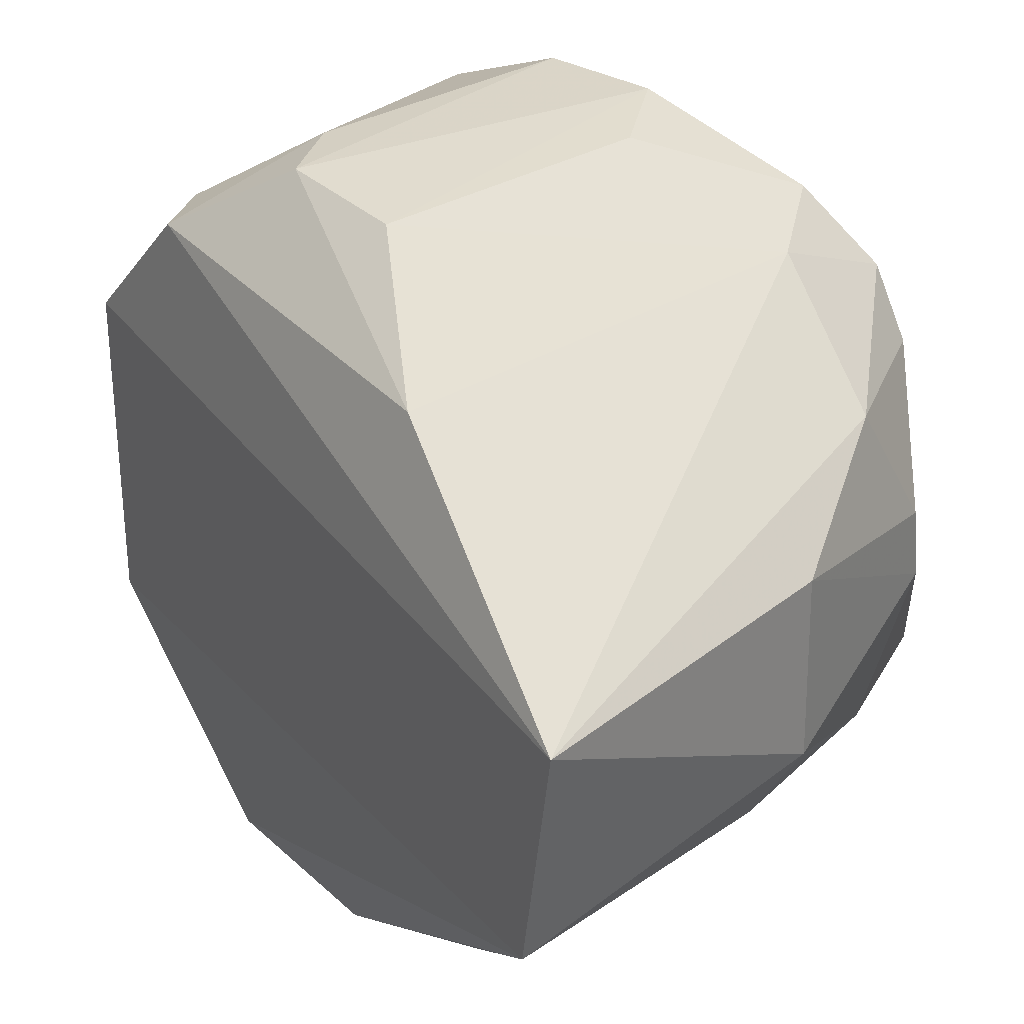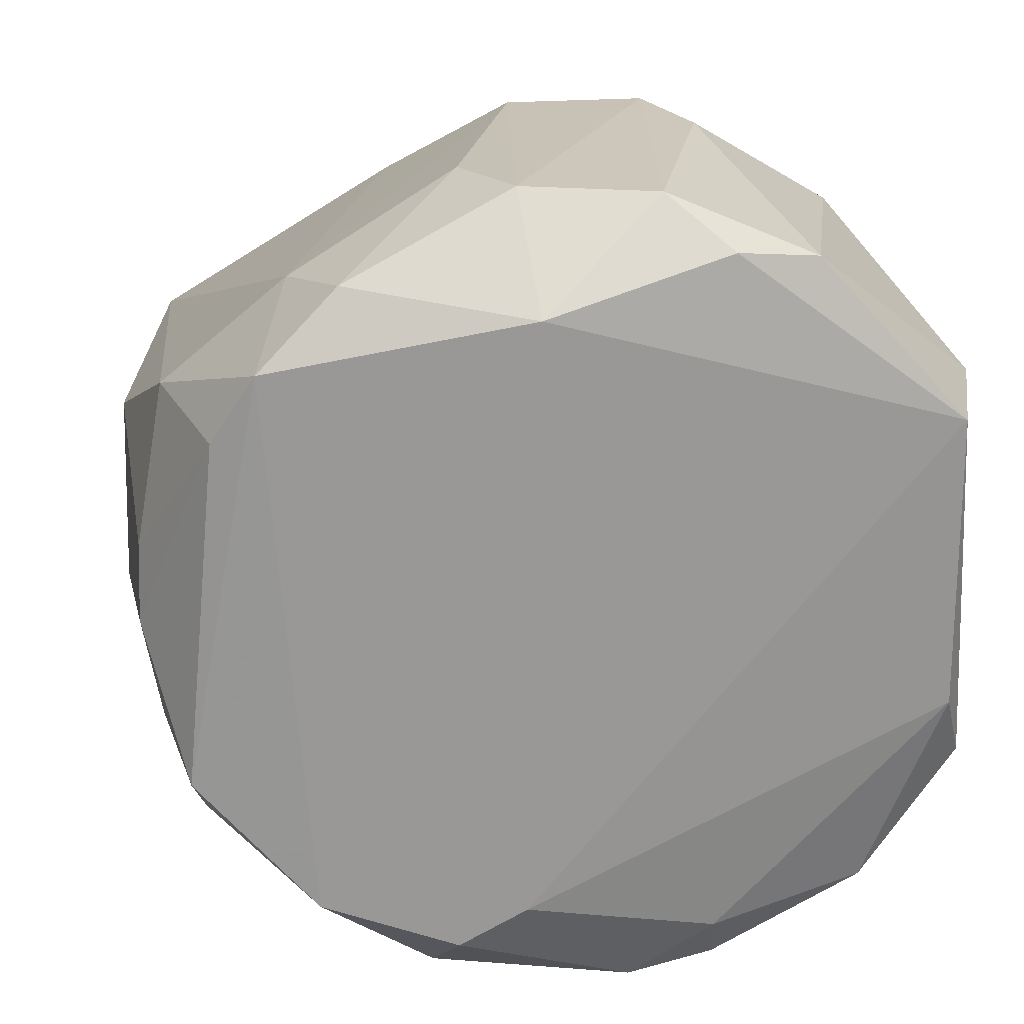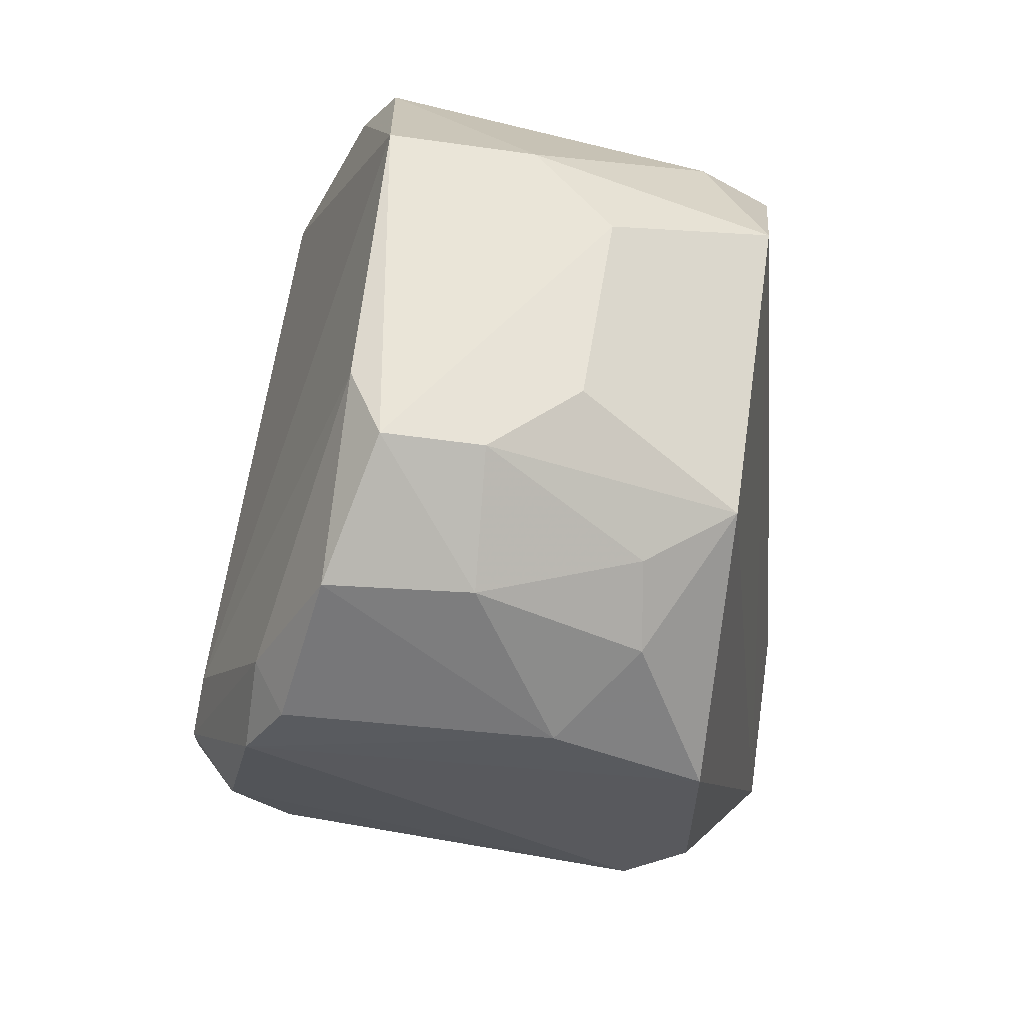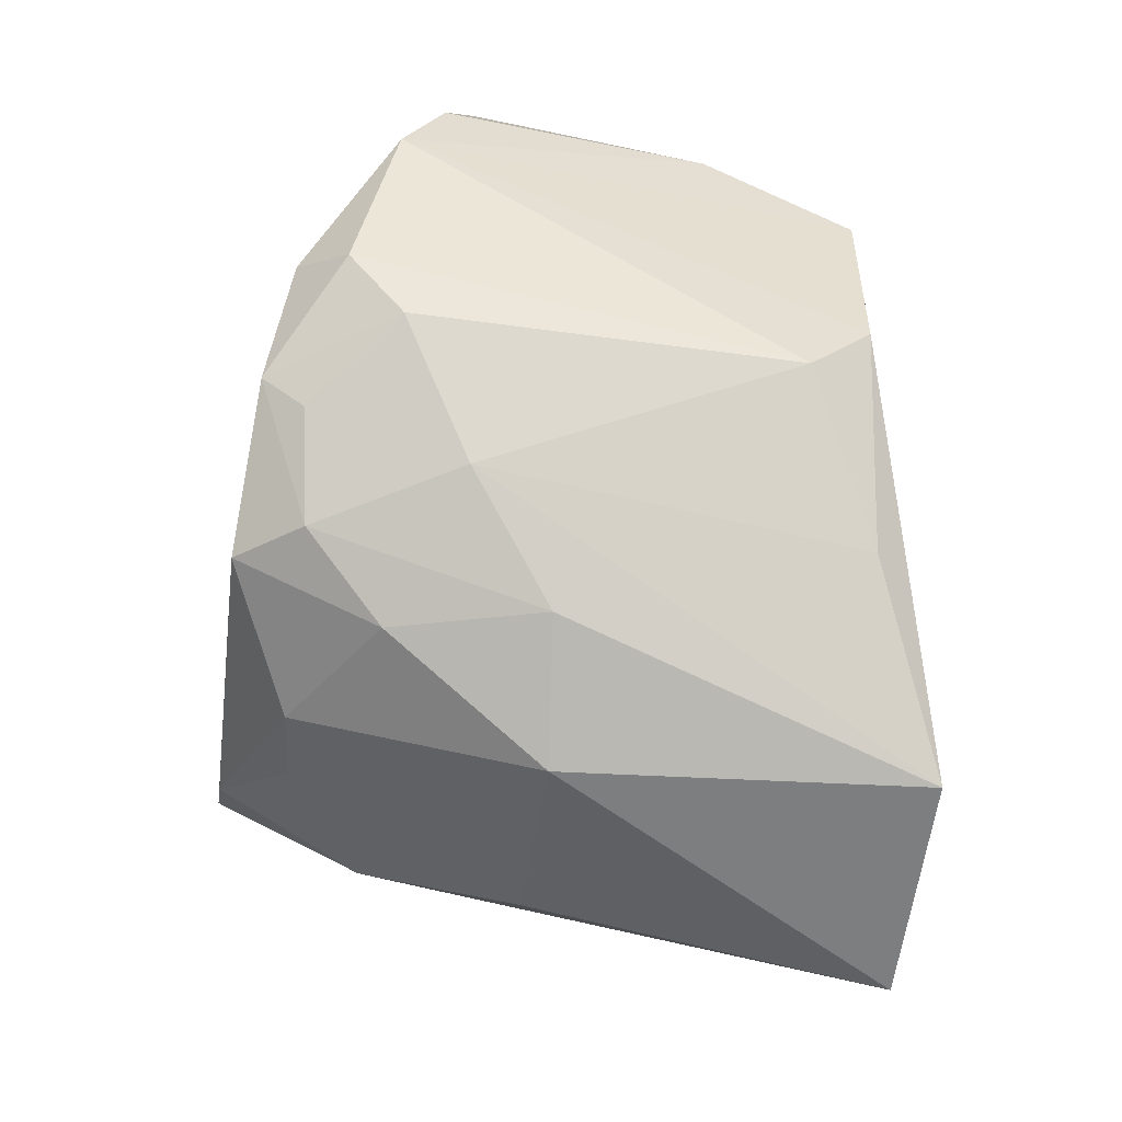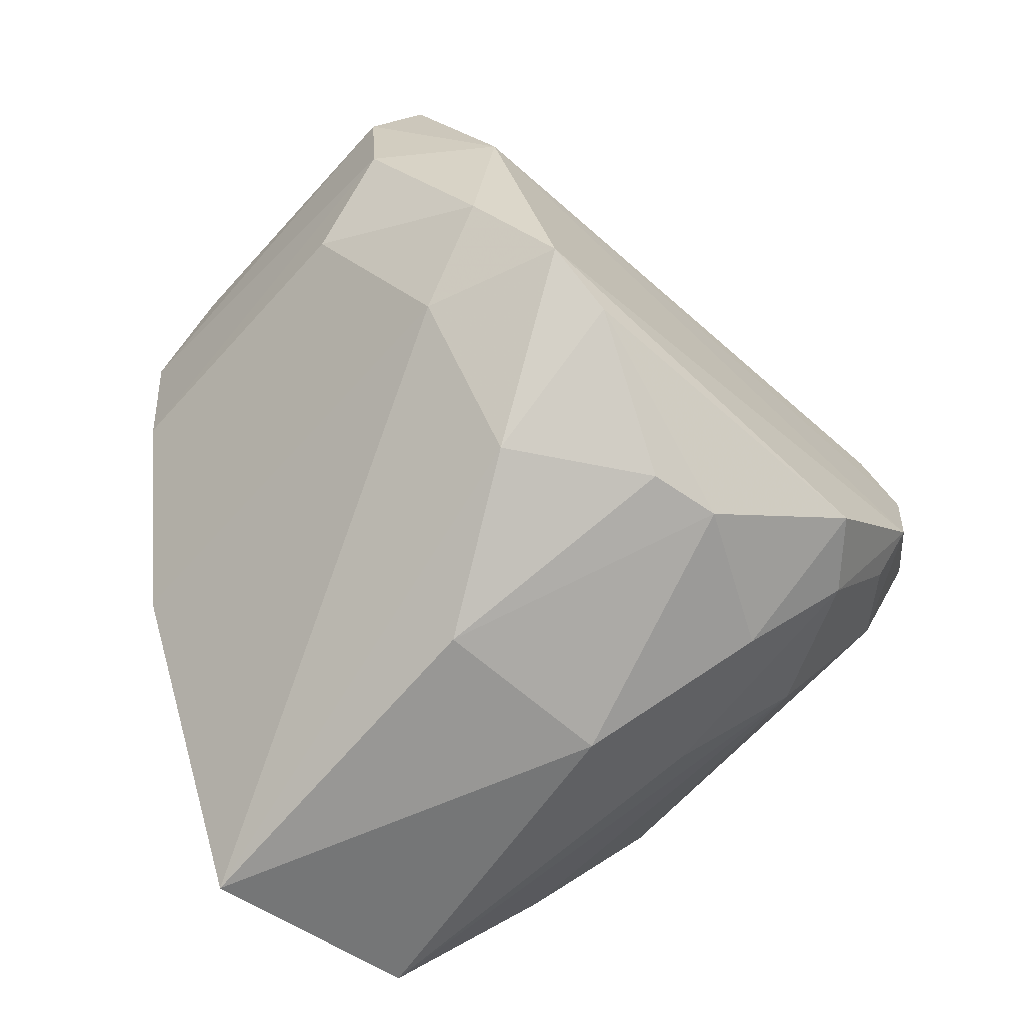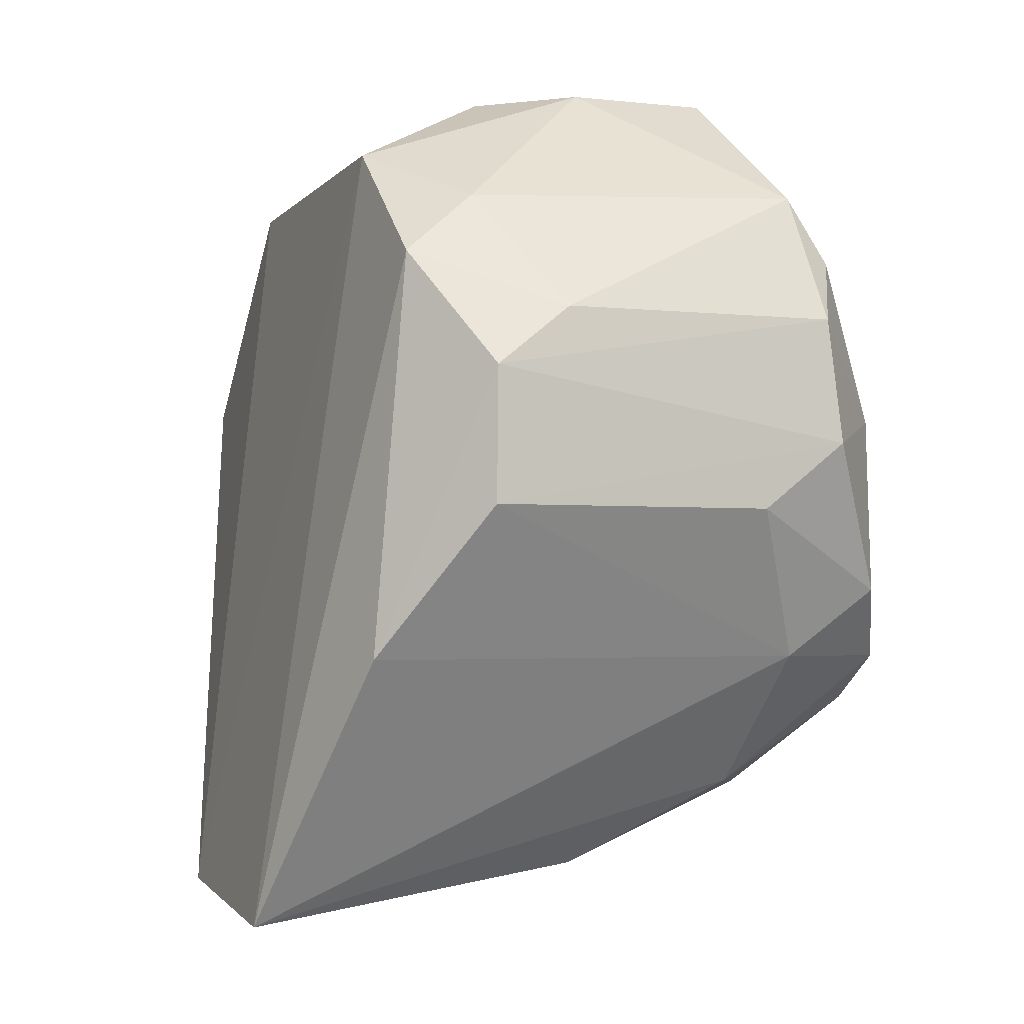
<metadata>
{"format":"obj","ext":"obj","renderer":"f3d","projection":"perspective","resolution":1024,"background":"white","views":[{"elev":30.6,"azim":-39.2,"up":"+Z"},{"elev":21.1,"azim":100.3,"up":"+Z"},{"elev":61.8,"azim":-171.7,"up":"+Y"},{"elev":-49.6,"azim":171.6,"up":"+Y"},{"elev":-59.7,"azim":47.7,"up":"+Y"},{"elev":-6.1,"azim":-22.7,"up":"+Y"}]}
</metadata>
<code>
v -0.01949 0.1213 0.02653
v -0.01793 0.1189 0.02381
v -0.01917 0.1281 0.02579
v -0.02196 0.134 0.02758
v -0.02291 0.1315 0.02927
v -0.02445 0.1417 0.0215
v -0.03917 0.1382 0.009139
v -0.03914 0.1305 0.001707
v -0.04223 0.1097 0.009931
v -0.02633 0.142 0.008417
v -0.03006 0.1417 0.00864
v -0.03329 0.1415 0.01864
v -0.02238 0.1267 0.02937
v -0.0228 0.1187 0.02579
v -0.01809 0.1205 0.004346
v -0.0188 0.1253 0.002895
v -0.01918 0.1277 0.004352
v -0.02226 0.1339 0.00267
v -0.02202 0.1309 0.0004869
v -0.03662 0.1288 0.02933
v -0.03653 0.1238 0.029
v -0.03002 0.1415 0.0215
v -0.02345 0.1138 0.0215
v -0.04236 0.1082 0.01865
v -0.02917 0.1103 0.0117
v -0.02345 0.1366 0.02722
v -0.03632 0.1358 0.0259
v -0.0303 0.1387 0.004323
v -0.02488 0.1388 0.003809
v -0.02483 0.1417 0.01091
v -0.03314 0.1414 0.0115
v -0.03917 0.1381 0.0215
v -0.03994 0.1182 0.02544
v -0.02558 0.1241 0.02913
v -0.01778 0.1161 0.008841
v -0.02015 0.1159 0.006846
v -0.02358 0.1337 0.0008169
v -0.02059 0.124 0.001189
v -0.03674 0.1208 0.001214
v -0.01799 0.1172 0.02135
v -0.02049 0.1138 0.01653
v -0.02917 0.1105 0.01864
v -0.02866 0.1133 0.007191
v -0.03372 0.1312 0.02914
v -0.03602 0.1382 0.006694
v -0.03909 0.1334 0.02637
v -0.03913 0.1234 0.001451
v -0.02309 0.1135 0.008913
v -0.03357 0.1334 0.001435
v -0.02267 0.1214 0.001494
v -0.02018 0.1138 0.01383
v -0.0254 0.1169 0.004161
v -0.03638 0.136 0.00419
v -0.03947 0.1157 0.005046
v -0.01967 0.1192 0.004336
f 1 2 3
f 4 5 3
f 4 3 6
f 7 8 9
f 10 11 12
f 10 12 6
f 13 1 3
f 13 3 5
f 14 2 1
f 15 16 3
f 15 3 2
f 17 6 3
f 17 3 16
f 17 16 18
f 19 18 16
f 20 13 5
f 20 21 13
f 22 6 12
f 23 14 24
f 23 2 14
f 25 24 9
f 26 5 4
f 26 4 6
f 26 22 27
f 26 6 22
f 28 10 29
f 28 11 10
f 30 18 29
f 30 17 18
f 30 6 17
f 30 10 6
f 30 29 10
f 31 7 12
f 31 12 11
f 31 11 7
f 32 12 7
f 32 22 12
f 32 27 22
f 32 7 9
f 32 9 24
f 33 14 21
f 33 24 14
f 33 21 20
f 34 13 21
f 34 21 14
f 34 14 1
f 34 1 13
f 35 36 15
f 35 15 2
f 37 29 18
f 37 18 19
f 38 19 16
f 38 16 15
f 38 39 19
f 40 23 41
f 40 2 23
f 40 35 2
f 42 23 24
f 42 24 25
f 42 41 23
f 43 25 9
f 44 20 5
f 44 5 26
f 44 26 27
f 45 7 11
f 45 11 28
f 46 27 32
f 46 44 27
f 46 20 44
f 46 33 20
f 46 32 24
f 46 24 33
f 47 9 8
f 47 8 19
f 47 19 39
f 48 36 35
f 48 43 36
f 48 25 43
f 49 37 19
f 49 19 8
f 49 28 29
f 49 29 37
f 50 38 15
f 50 39 38
f 51 40 41
f 51 35 40
f 51 48 35
f 51 25 48
f 51 42 25
f 51 41 42
f 52 43 9
f 52 39 50
f 52 36 43
f 53 8 7
f 53 7 45
f 53 49 8
f 53 45 28
f 53 28 49
f 54 47 39
f 54 9 47
f 54 52 9
f 54 39 52
f 55 50 15
f 55 15 36
f 55 52 50
f 55 36 52

</code>
